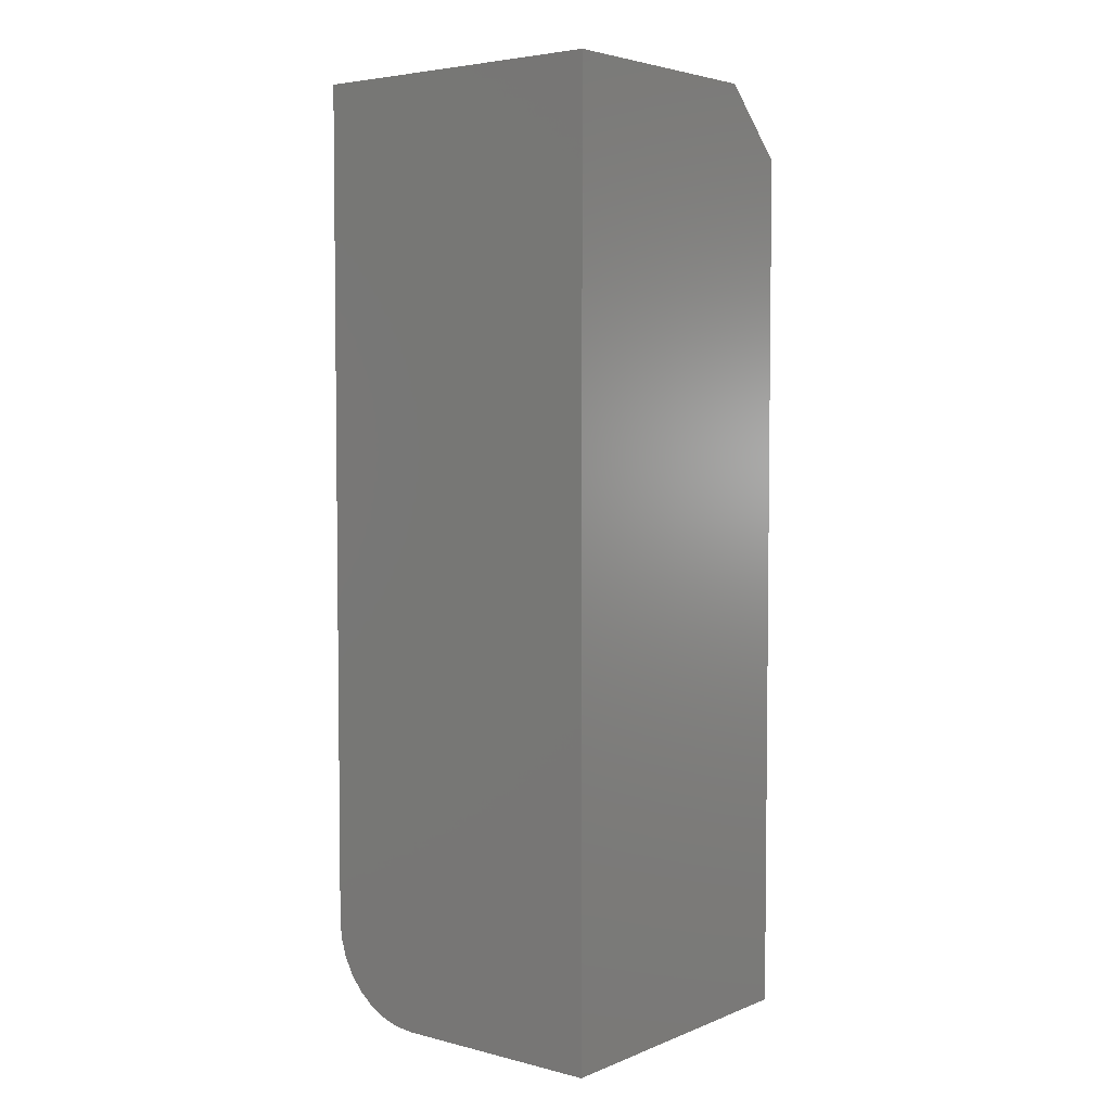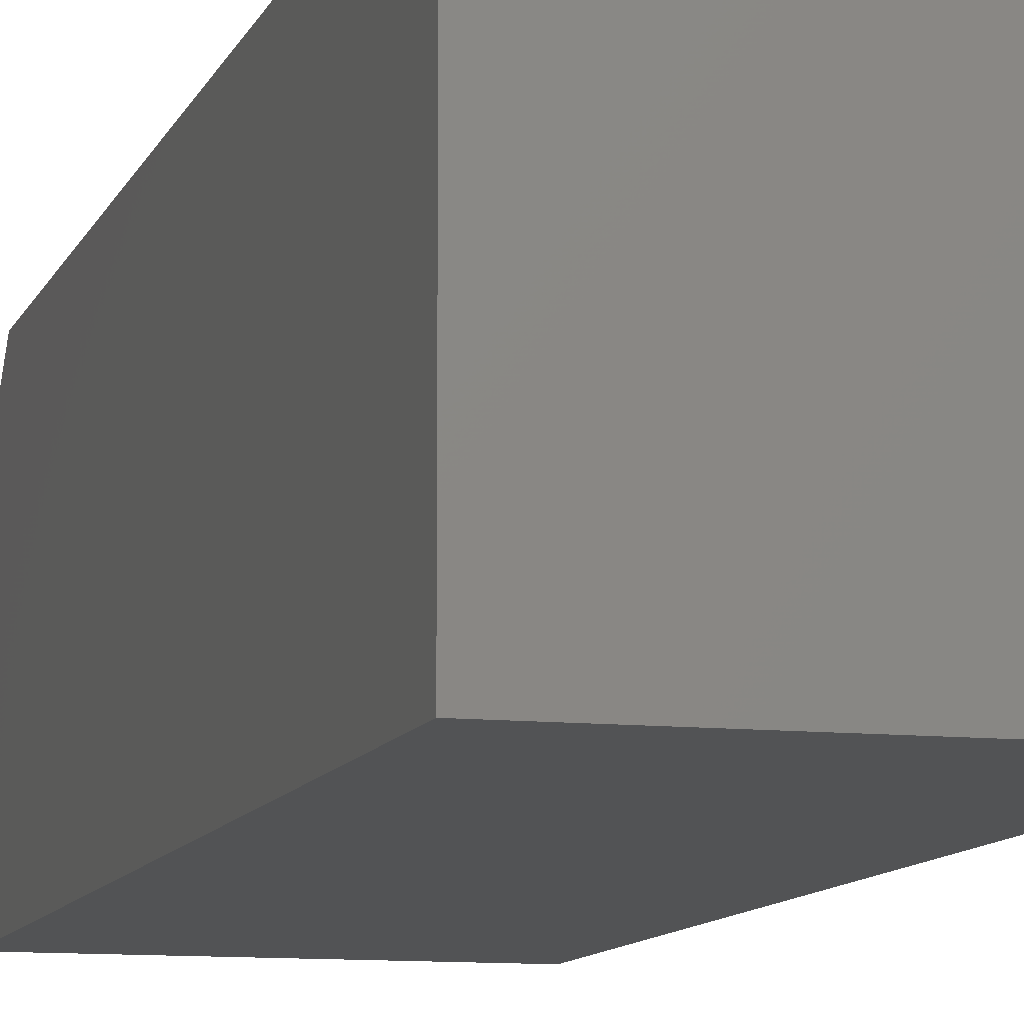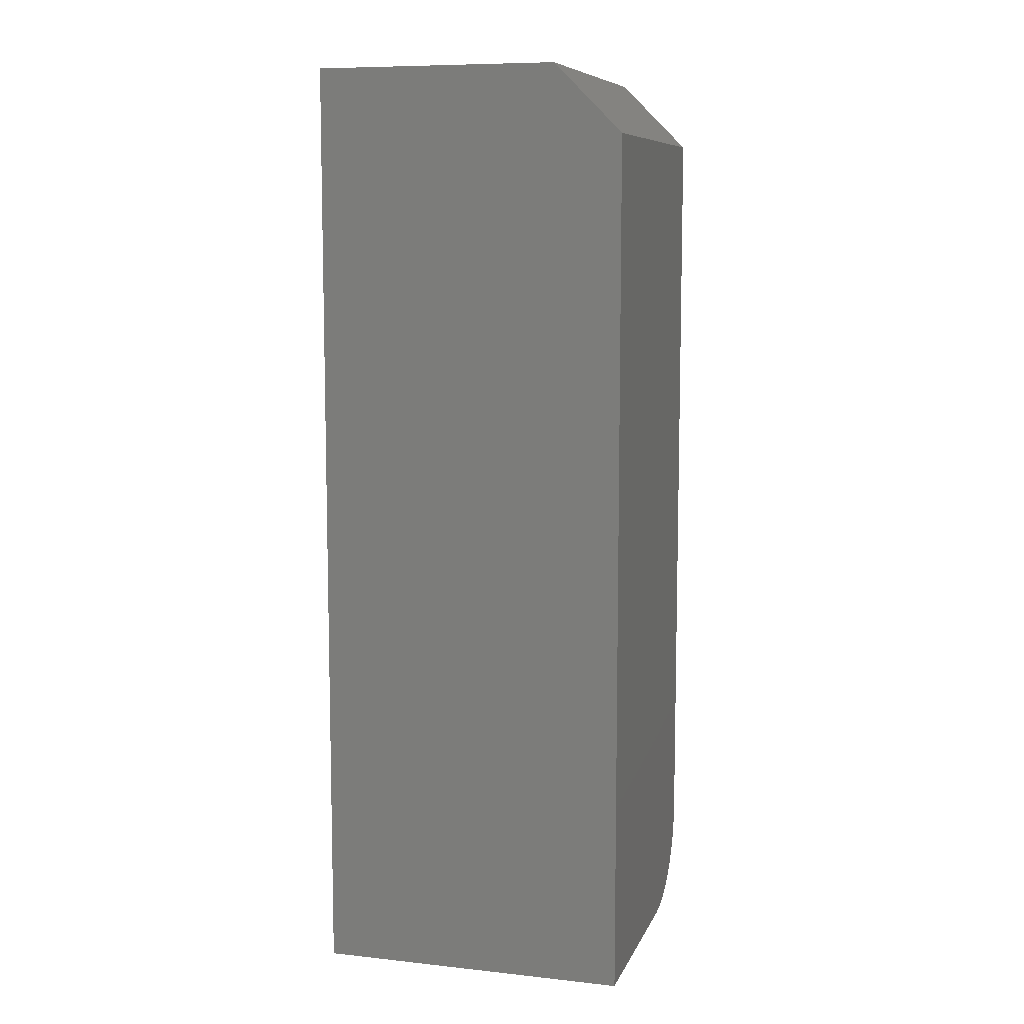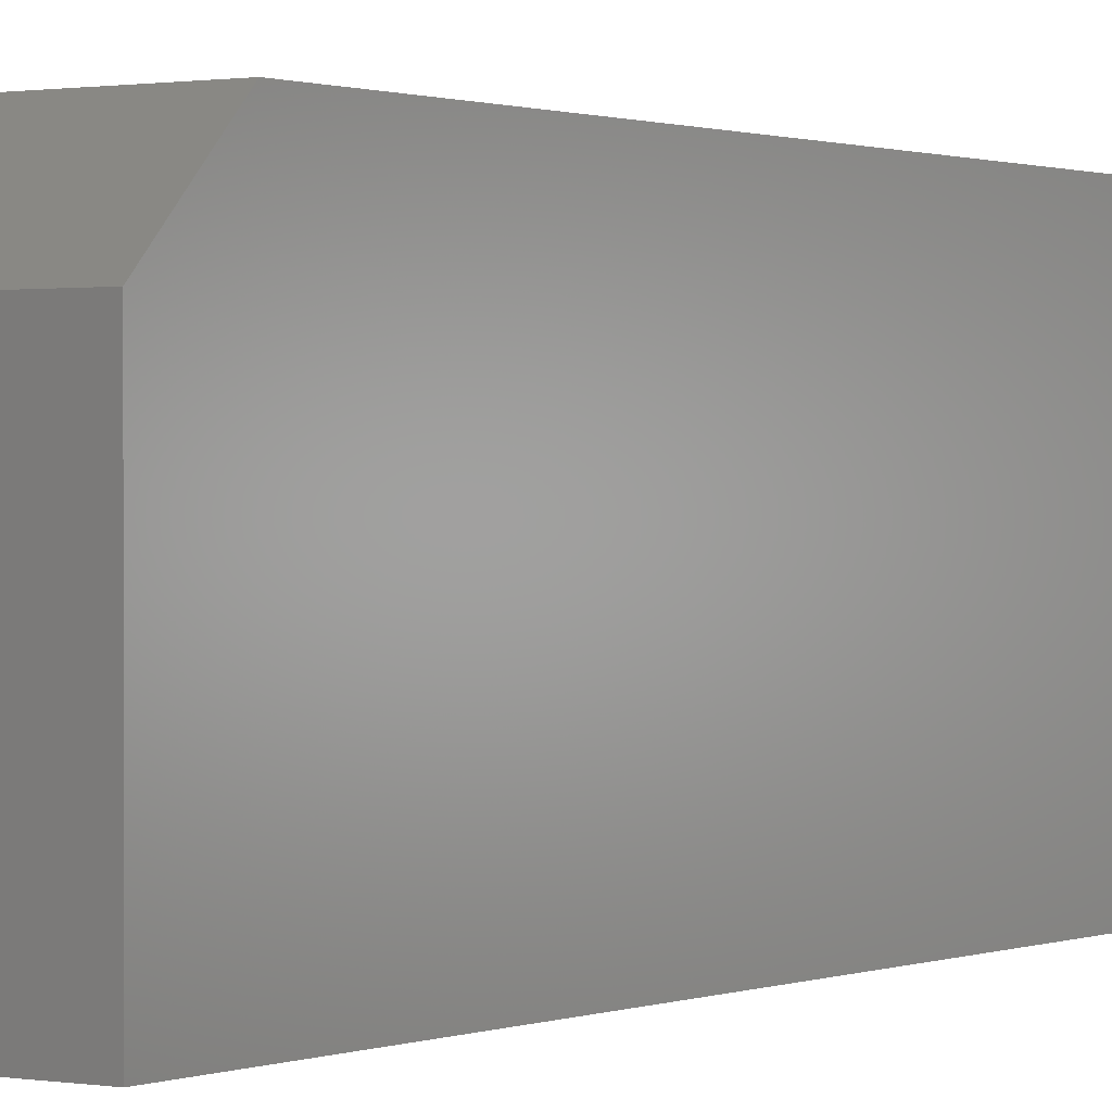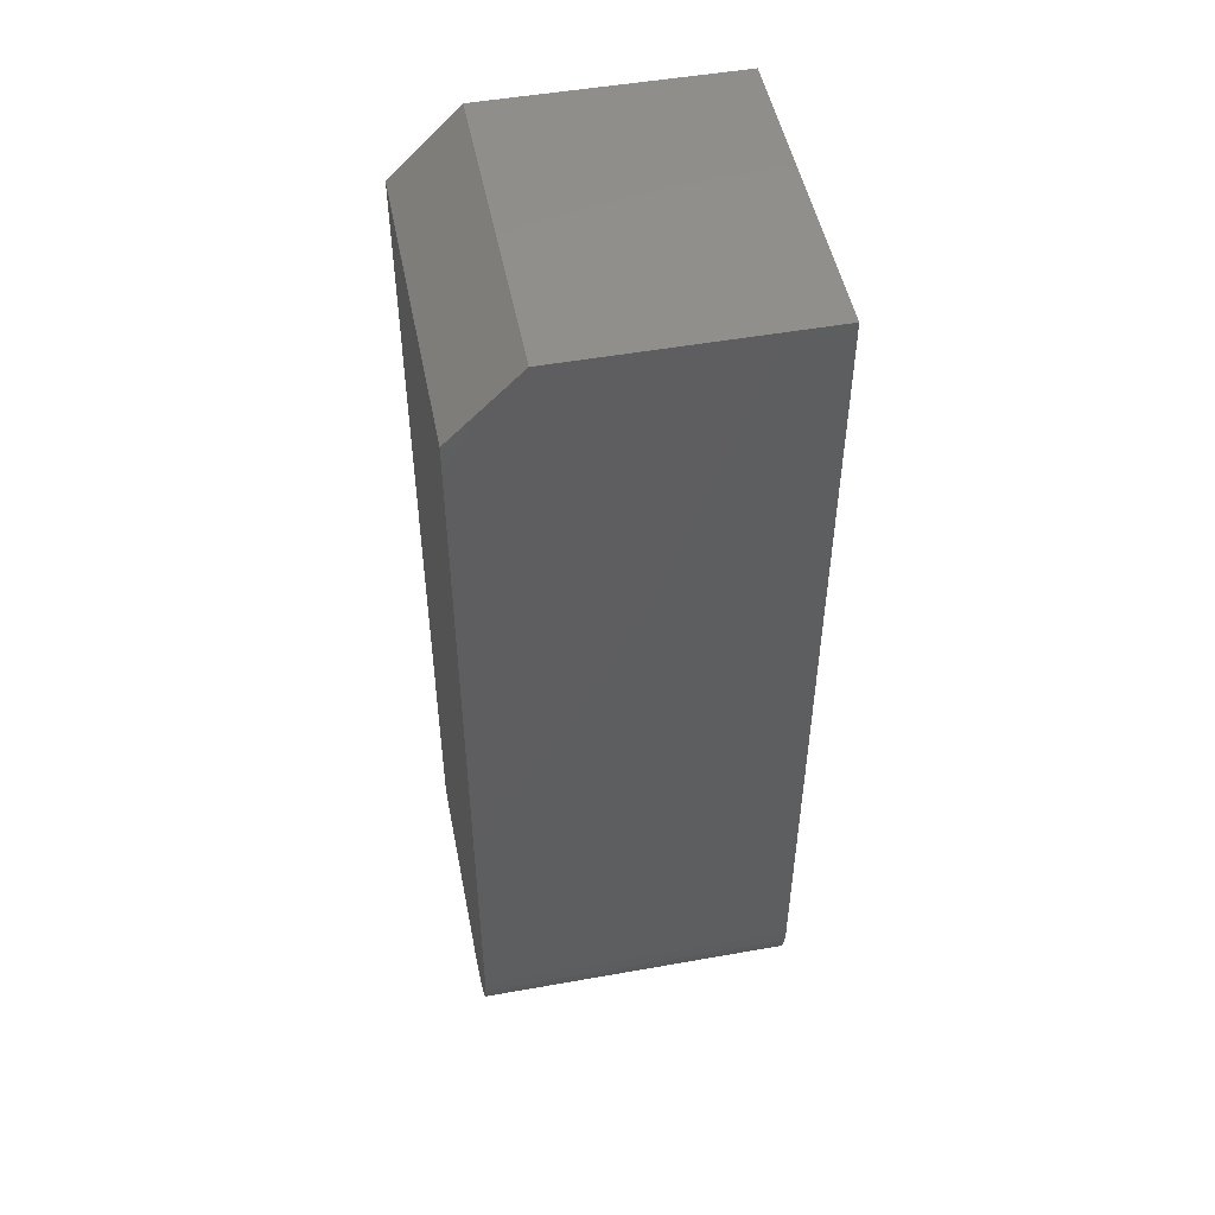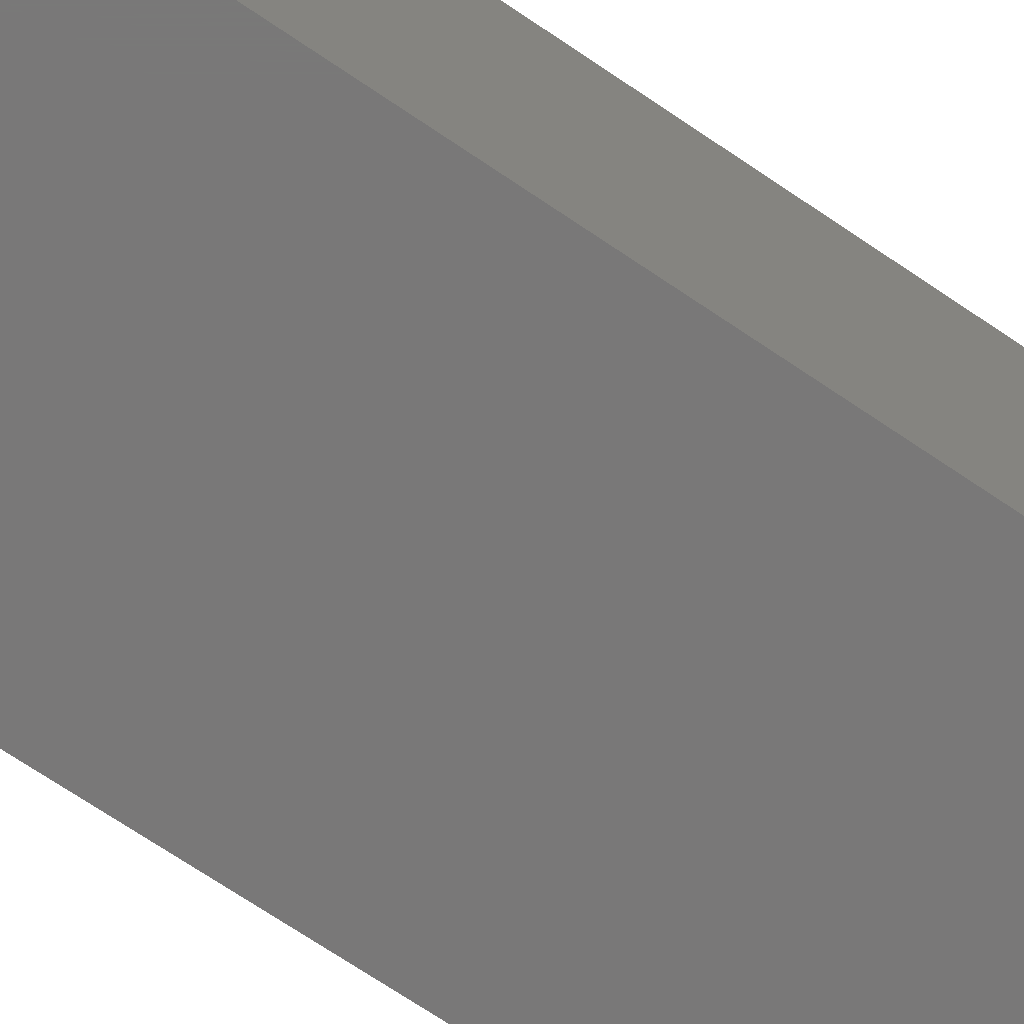
<metadata>
{"format":"stl","ext":"stl","renderer":"f3d","projection":"perspective","resolution":1024,"background":"white","views":[{"elev":4.3,"azim":-141.2,"up":"+Y"},{"elev":-10.2,"azim":-15.6,"up":"+Z"},{"elev":8.7,"azim":-73.8,"up":"+Y"},{"elev":0.7,"azim":-146.1,"up":"+Z"},{"elev":49.9,"azim":78.9,"up":"+Y"},{"elev":-71.4,"azim":-124.0,"up":"+Z"}]}
</metadata>
<code>
# stl→obj: 26 verts, 48 faces
v -0.25 -0.75 0.25
v -0.07812 -0.75 0.25
v -0.06288 -0.7485 0.25
v -0.04823 -0.7441 0.25
v -0.03472 -0.7368 0.25
v -0.02288 -0.7271 0.25
v -0.01317 -0.7153 0.25
v -0.005947 -0.7018 0.25
v -0.001501 -0.6871 0.25
v 5.26e-17 -0.6719 0.25
v 1.834e-17 -0.05469 0.25
v -0.25 -0.05469 0.25
v 3.73e-17 -0.6719 -1.531e-17
v 0 1.388e-17 -1.531e-17
v 1.196e-17 1.388e-17 0.1953
v -0.25 0 0
v -0.25 6.639e-34 0.1953
v -0.25 -0.75 0
v -0.07812 -0.75 -1.052e-17
v -0.001501 -0.6871 -1.522e-17
v -0.005947 -0.7018 -1.494e-17
v -0.01317 -0.7153 -1.45e-17
v -0.02288 -0.7271 -1.391e-17
v -0.03472 -0.7368 -1.318e-17
v -0.04823 -0.7441 -1.235e-17
v -0.06288 -0.7485 -1.146e-17
f 1 2 3
f 1 3 4
f 1 4 5
f 1 5 6
f 1 6 7
f 1 7 8
f 1 8 9
f 1 9 10
f 1 10 11
f 1 11 12
f 10 13 11
f 11 13 14
f 11 14 15
f 16 17 14
f 14 17 15
f 18 1 16
f 16 1 12
f 16 12 17
f 11 15 12
f 12 15 17
f 18 19 1
f 1 19 2
f 18 16 14
f 18 14 13
f 18 13 20
f 18 20 21
f 18 21 22
f 18 22 23
f 18 23 24
f 18 24 25
f 18 25 26
f 18 26 19
f 13 10 20
f 20 10 9
f 20 9 21
f 21 9 8
f 21 8 22
f 22 8 7
f 22 7 23
f 23 7 6
f 23 6 24
f 24 6 5
f 24 5 25
f 25 5 4
f 25 4 26
f 26 4 3
f 26 3 19
f 19 3 2

</code>
